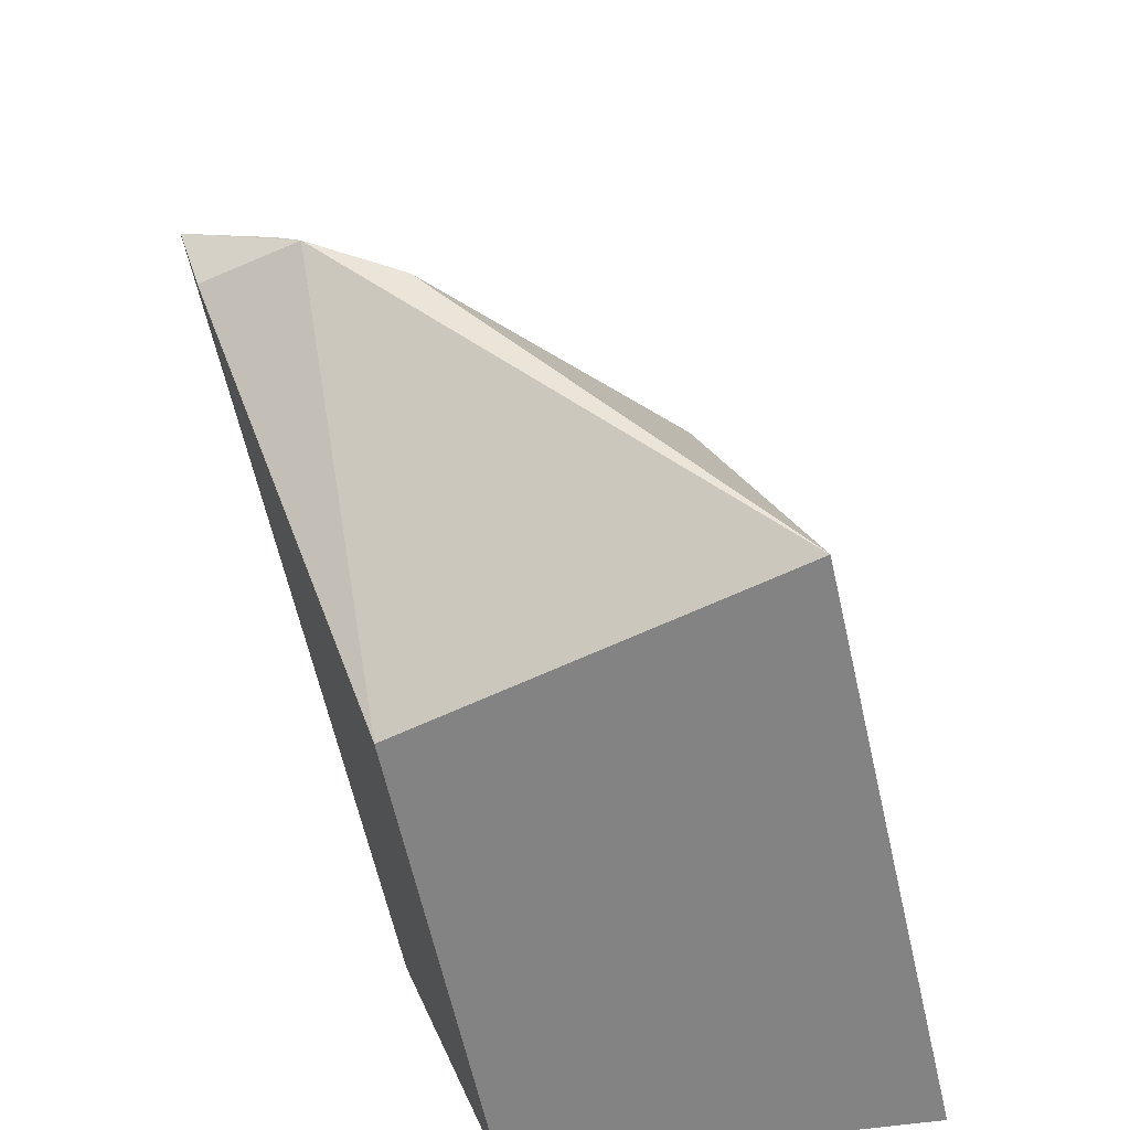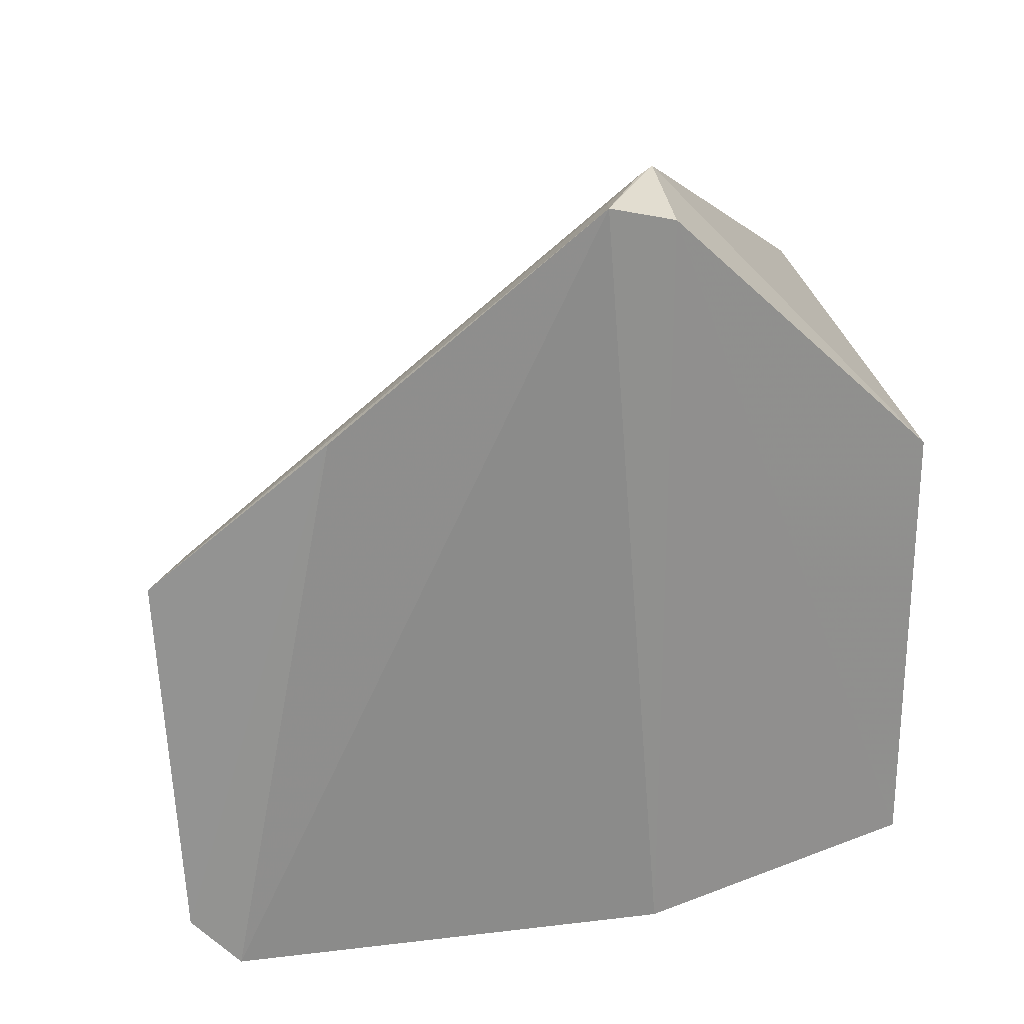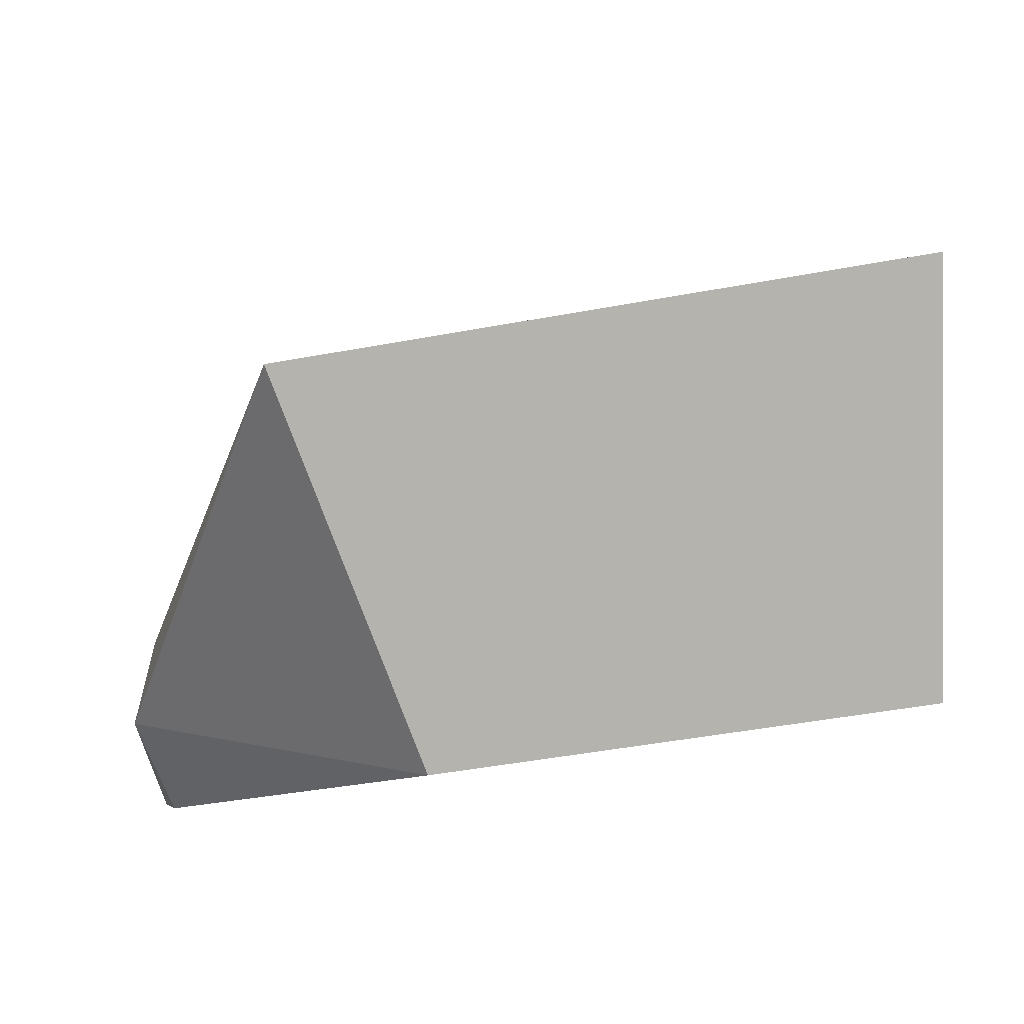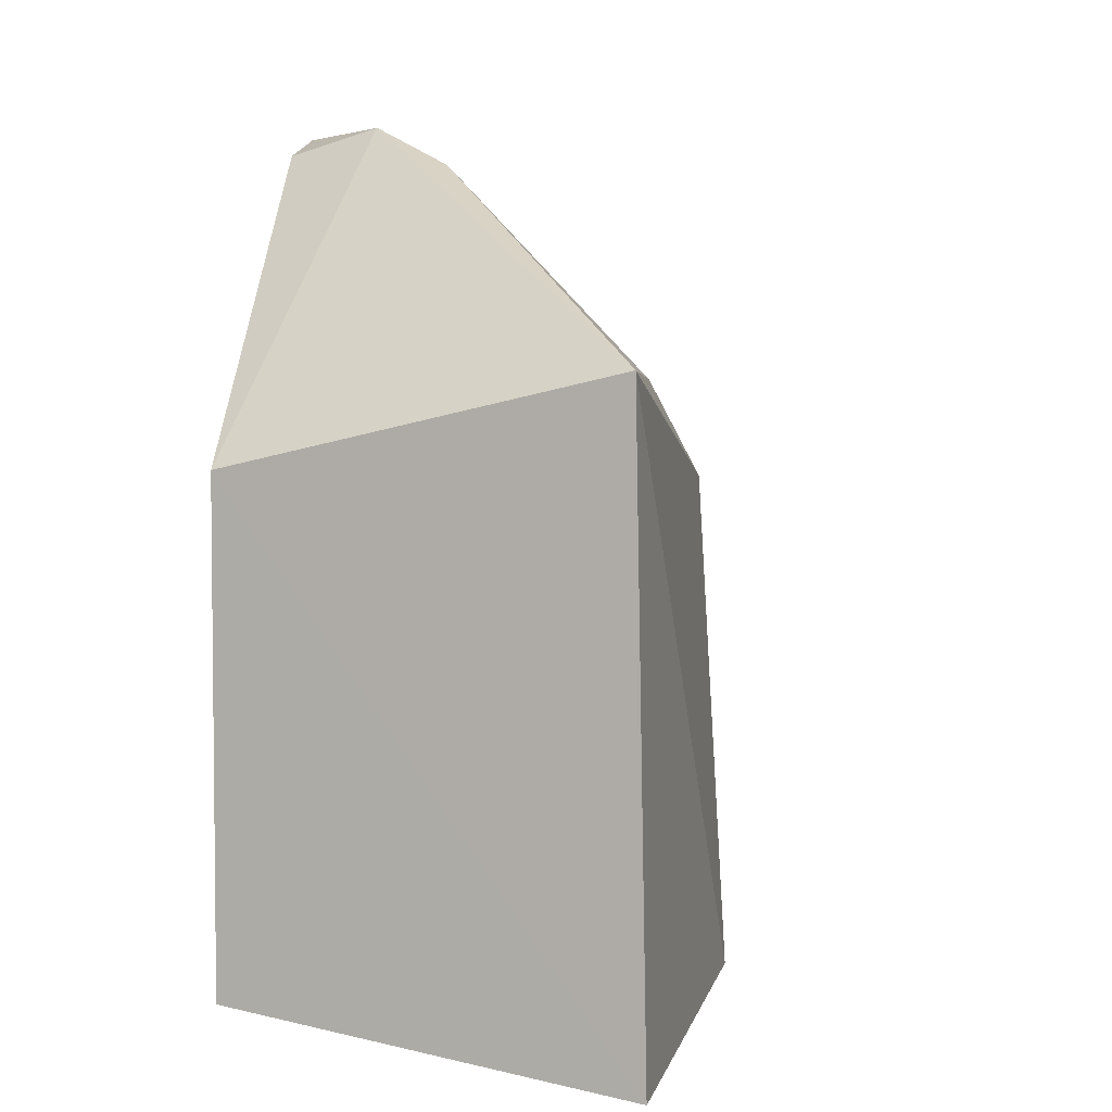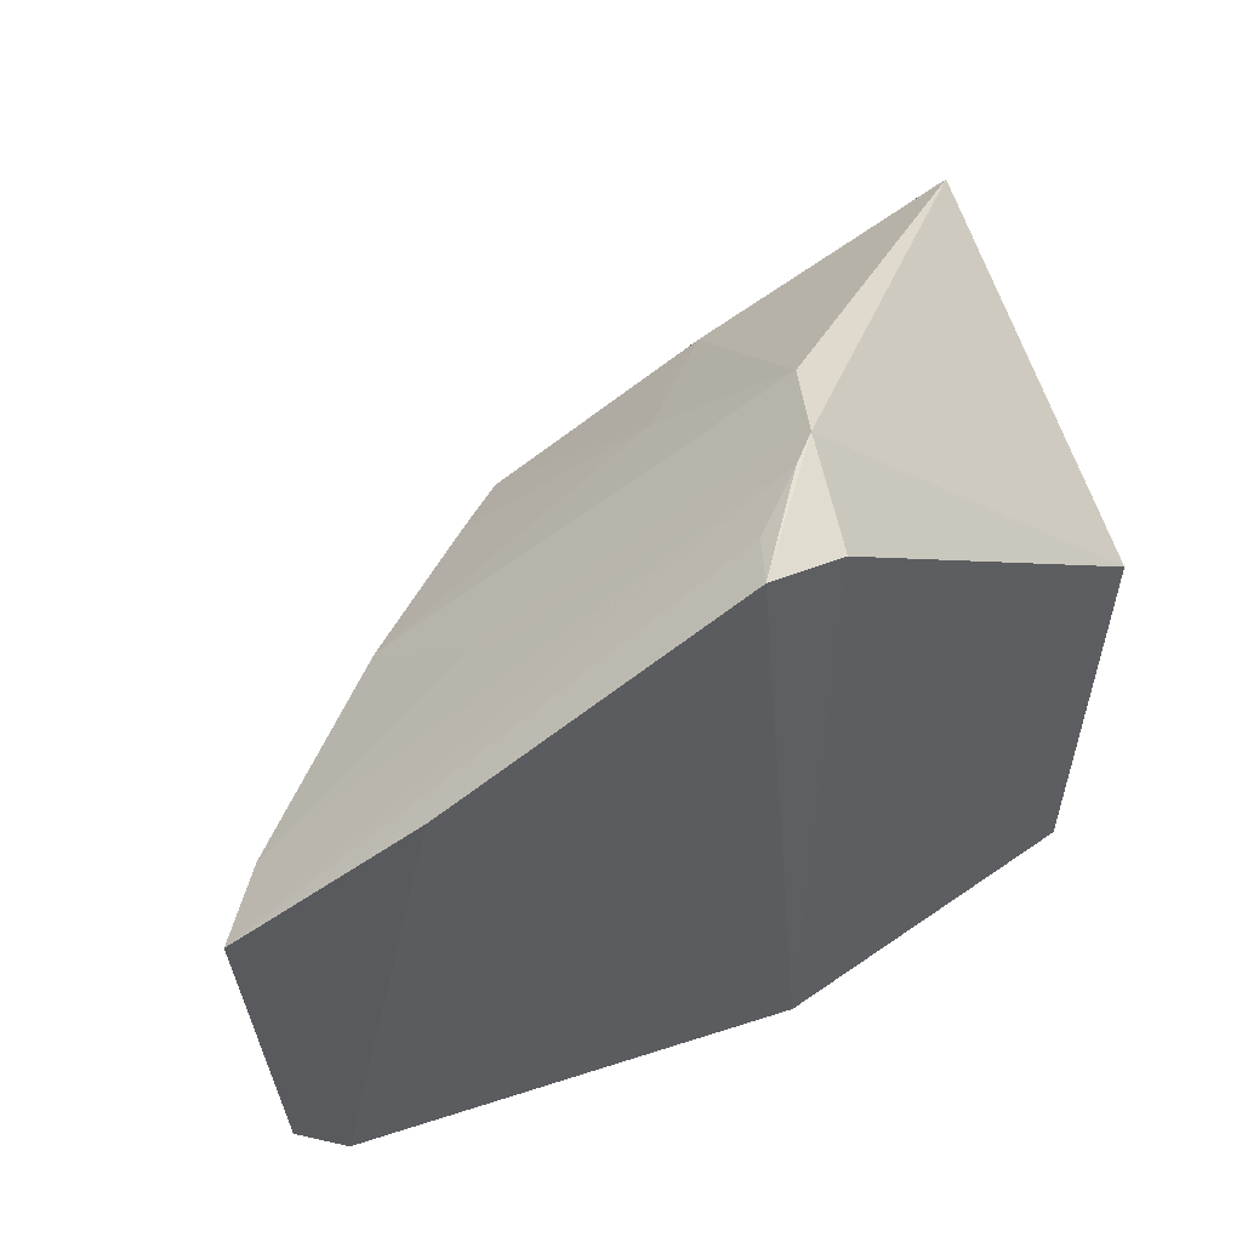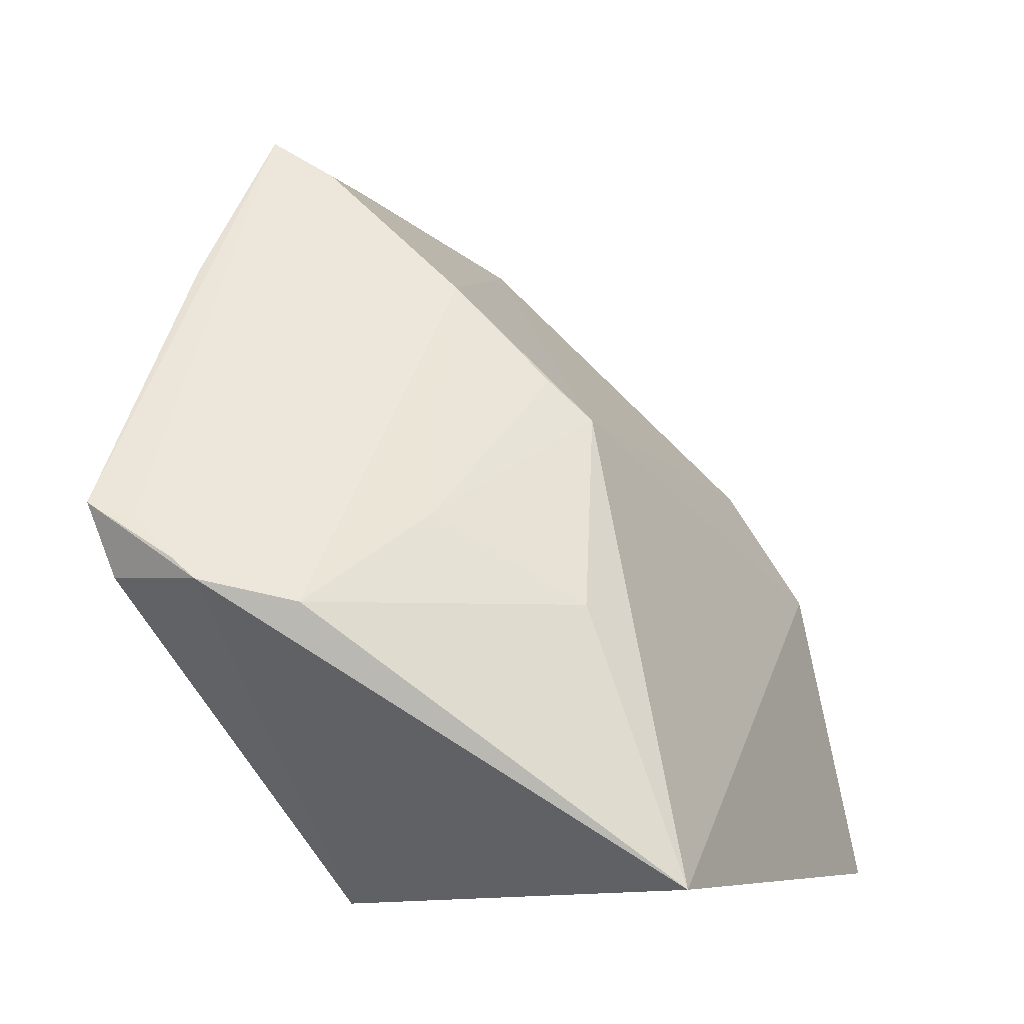
<metadata>
{"format":"obj","ext":"obj","renderer":"f3d","projection":"perspective","resolution":1024,"background":"white","views":[{"elev":-60.2,"azim":11.9,"up":"+Y"},{"elev":24.8,"azim":-103.7,"up":"+Z"},{"elev":-77.0,"azim":98.4,"up":"+Y"},{"elev":4.2,"azim":25.1,"up":"+Z"},{"elev":56.8,"azim":-107.5,"up":"+Z"},{"elev":-7.2,"azim":22.4,"up":"+Y"}]}
</metadata>
<code>
v 0.3129 0.06976 0.4265
v 0.3162 0.06968 0.2519
v 0.2746 0.2051 0.3962
v 0.1672 0.3012 0.3954
v 0.1995 0.06339 0.2651
v 0.2787 0.1965 0.2719
v 0.1981 0.1523 0.4945
v 0.3007 0.1606 0.2651
v 0.1995 0.06339 0.4015
v 0.2034 0.2754 0.2956
v 0.1632 0.2824 0.2736
v 0.2235 0.1462 0.4828
v 0.1639 0.1745 0.4942
v 0.1872 0.2887 0.3948
v 0.1692 0.1543 0.2651
v 0.1753 0.2935 0.293
v 0.2831 0.1481 0.4241
v 0.1692 0.154 0.4878
v 0.1772 0.171 0.4912
v 0.1629 0.2515 0.4349
v 0.2321 0.2481 0.3993
v 0.1647 0.2962 0.2885
v 0.187 0.2885 0.3715
v 0.2453 0.1732 0.4457
v 0.1908 0.1583 0.4943
v 0.2619 0.2174 0.3987
v 0.2068 0.2303 0.429
f 8 1 2
f 8 3 1
f 8 6 3
f 9 5 2
f 9 2 1
f 9 1 7
f 10 3 6
f 11 8 2
f 11 6 8
f 12 7 1
f 15 11 2
f 15 2 5
f 15 13 11
f 16 10 6
f 16 6 11
f 17 12 1
f 17 1 3
f 18 9 7
f 18 7 13
f 18 13 15
f 18 15 5
f 18 5 9
f 19 4 13
f 20 13 4
f 20 11 13
f 21 3 10
f 21 10 14
f 21 7 12
f 22 16 11
f 22 4 16
f 22 20 4
f 22 11 20
f 23 14 10
f 23 10 16
f 23 16 4
f 23 4 14
f 24 17 3
f 24 12 17
f 24 21 12
f 25 19 13
f 25 13 7
f 25 14 4
f 25 4 19
f 26 24 3
f 26 3 21
f 26 21 24
f 27 21 14
f 27 14 25
f 27 25 7
f 27 7 21

</code>
